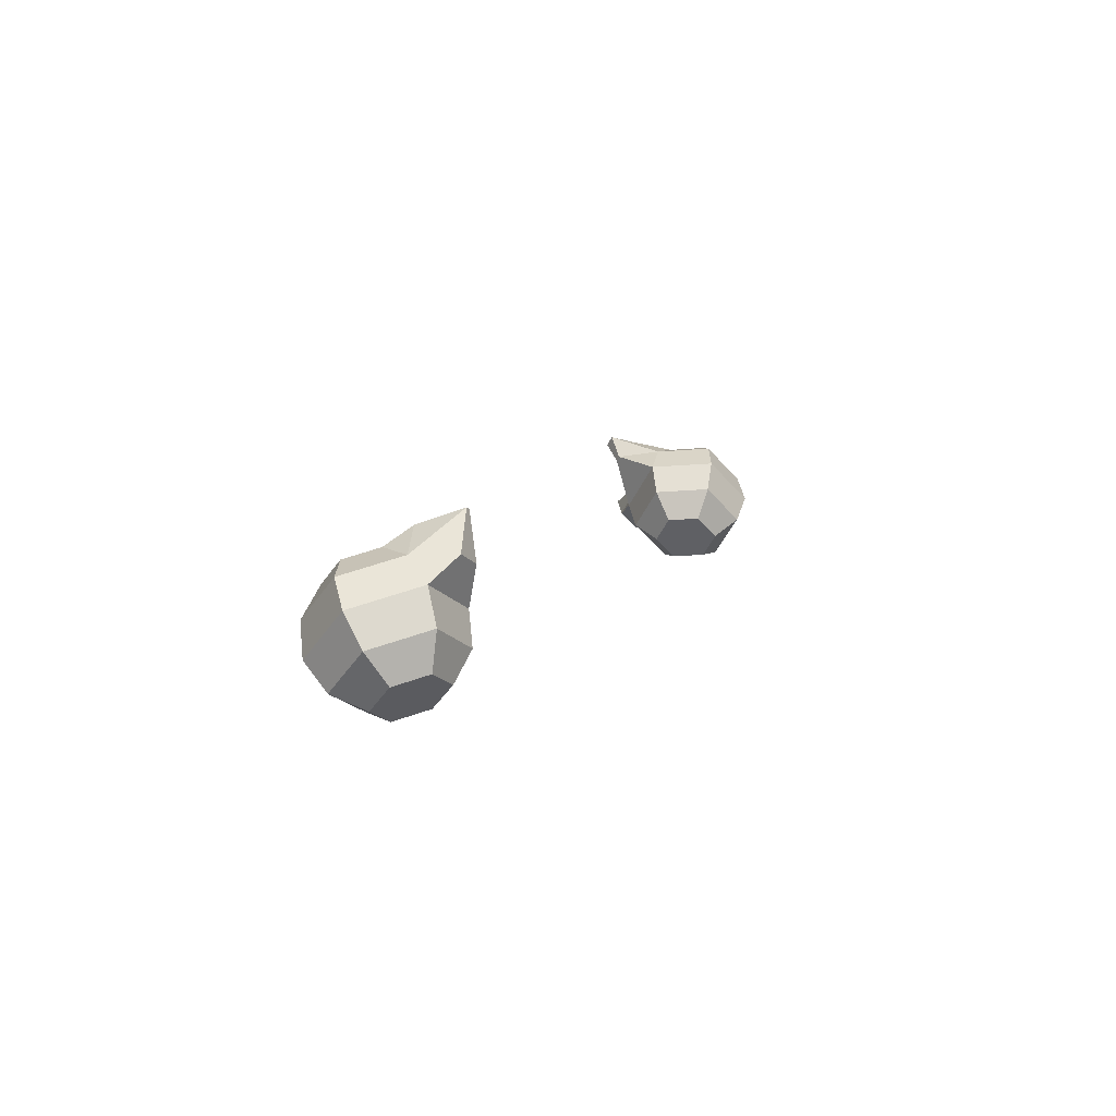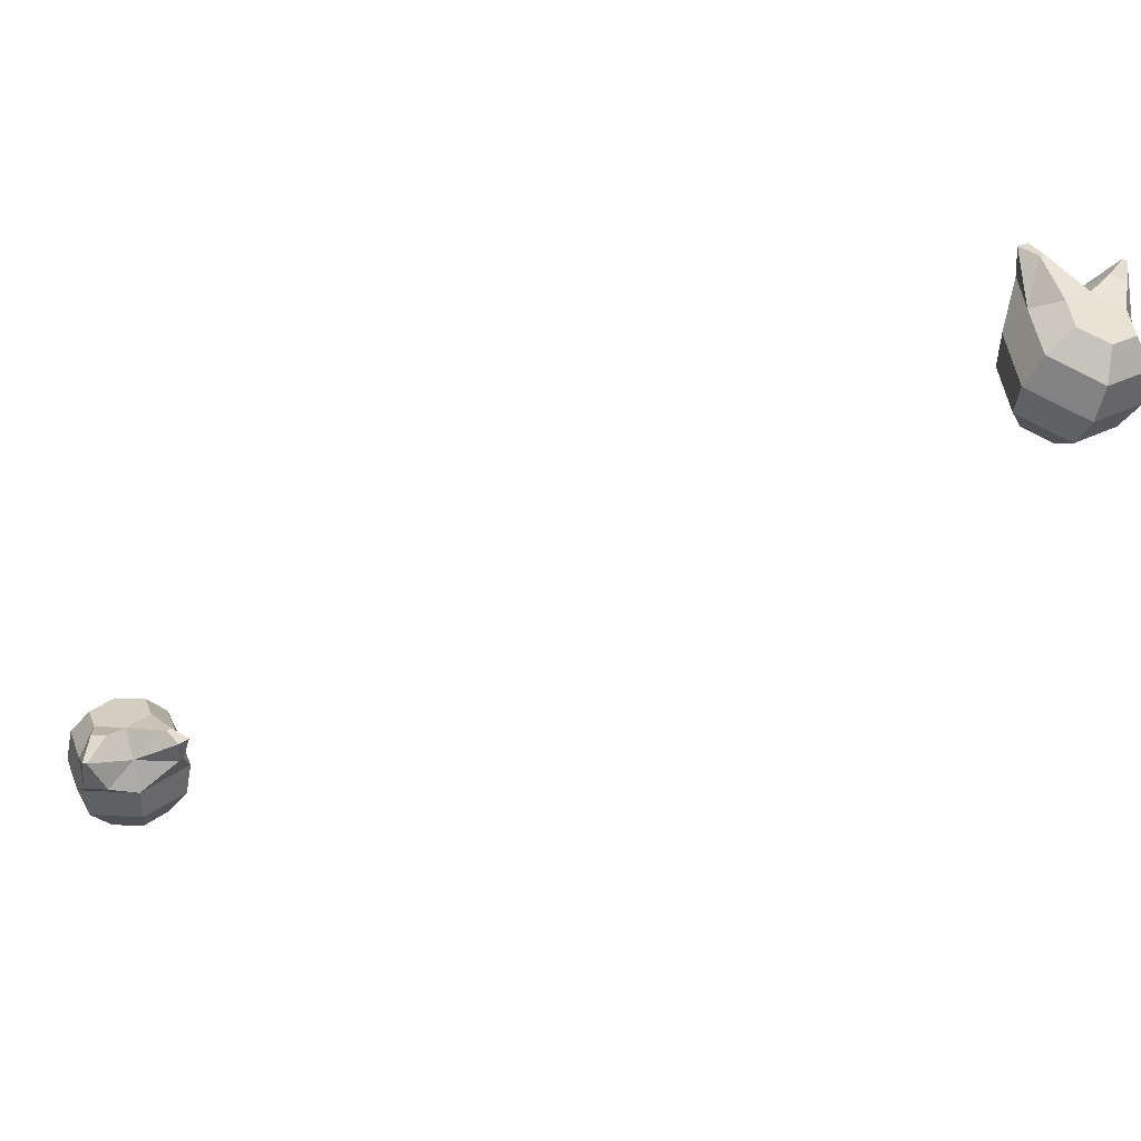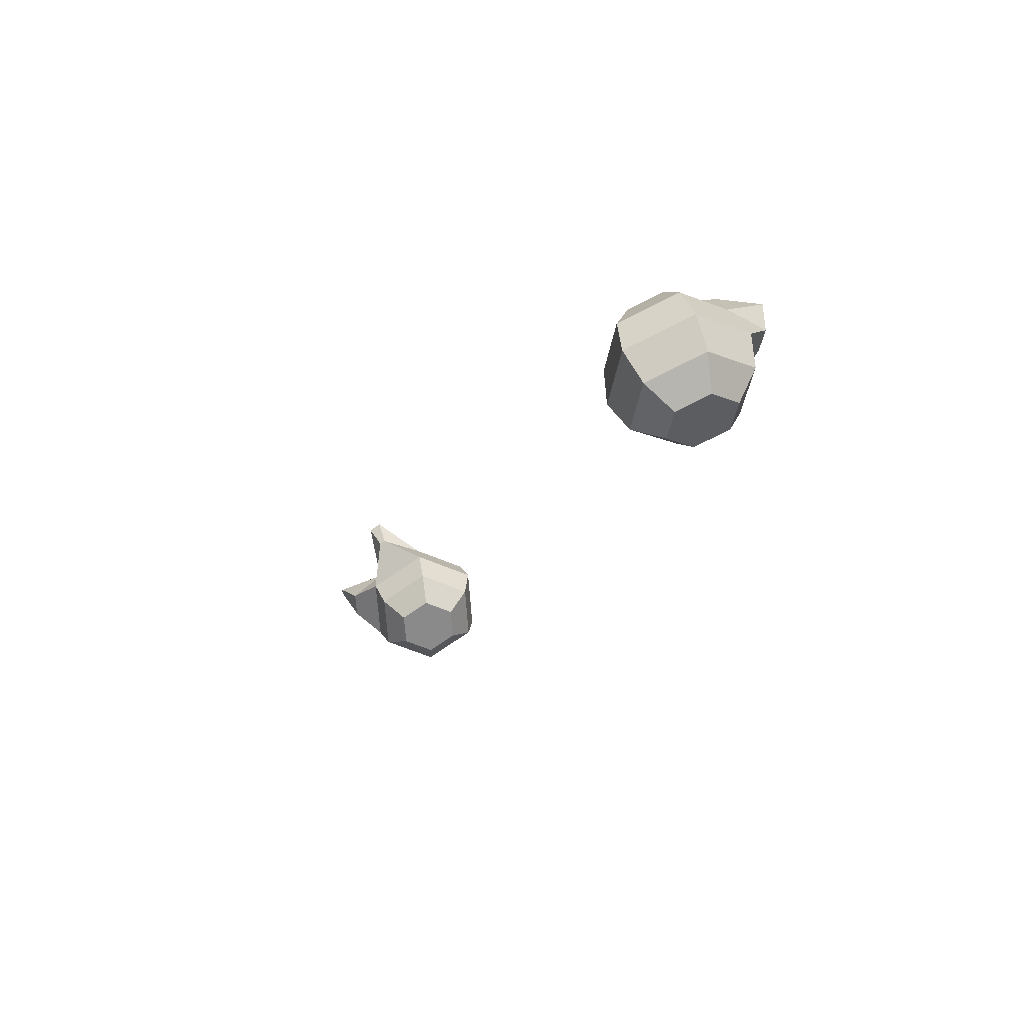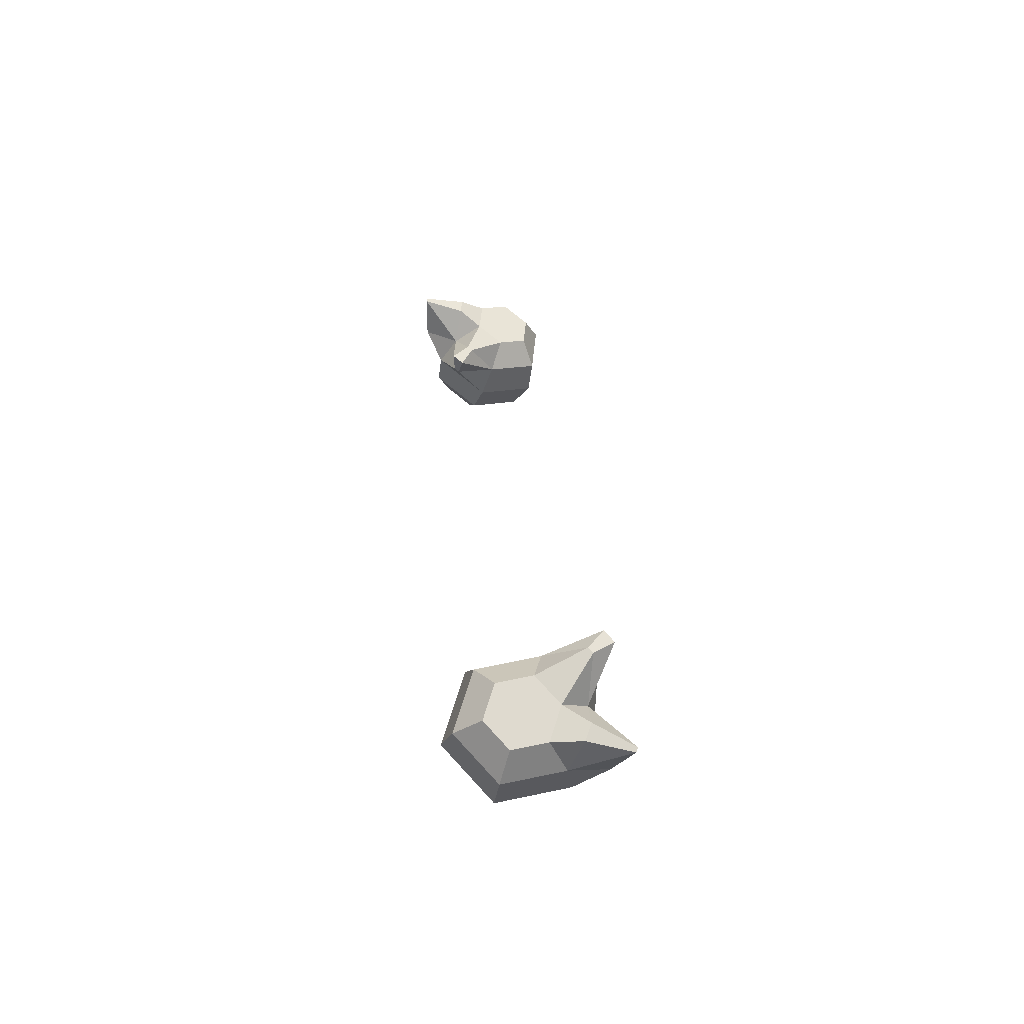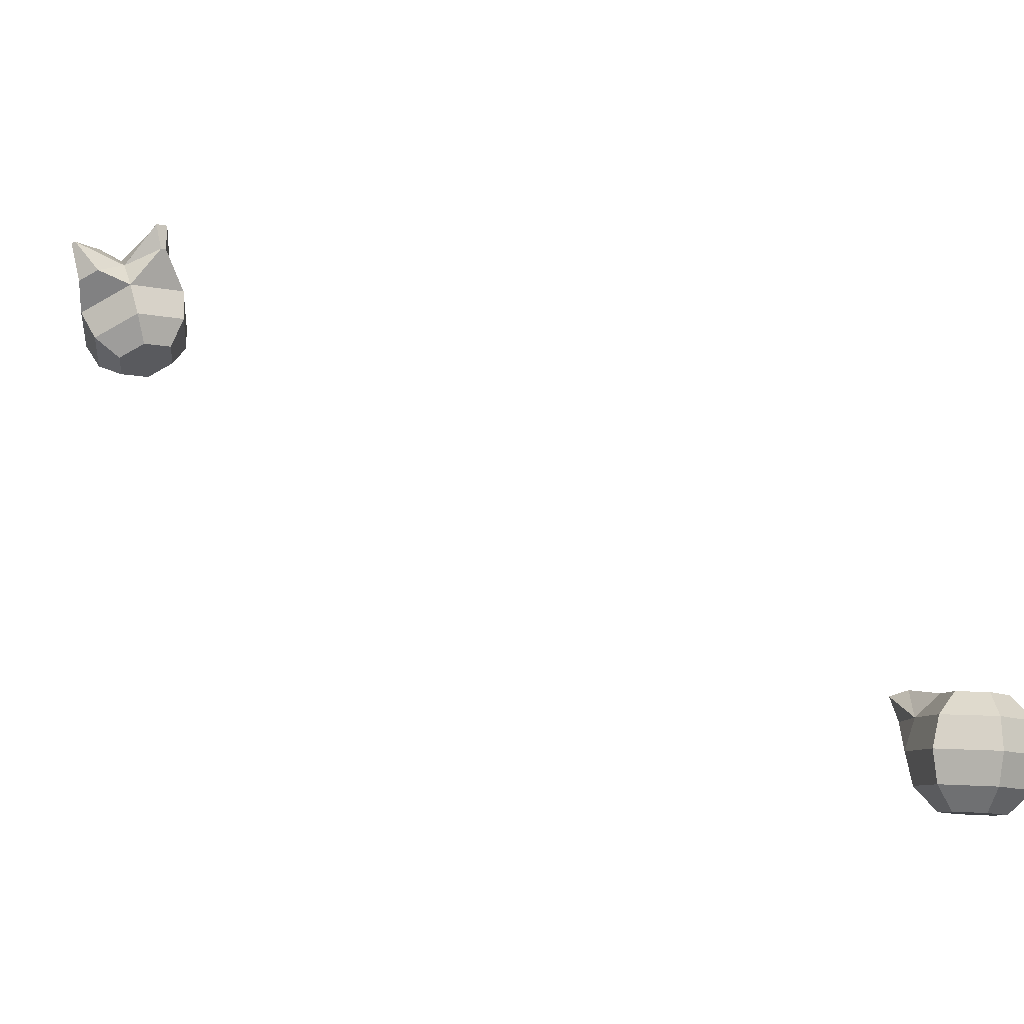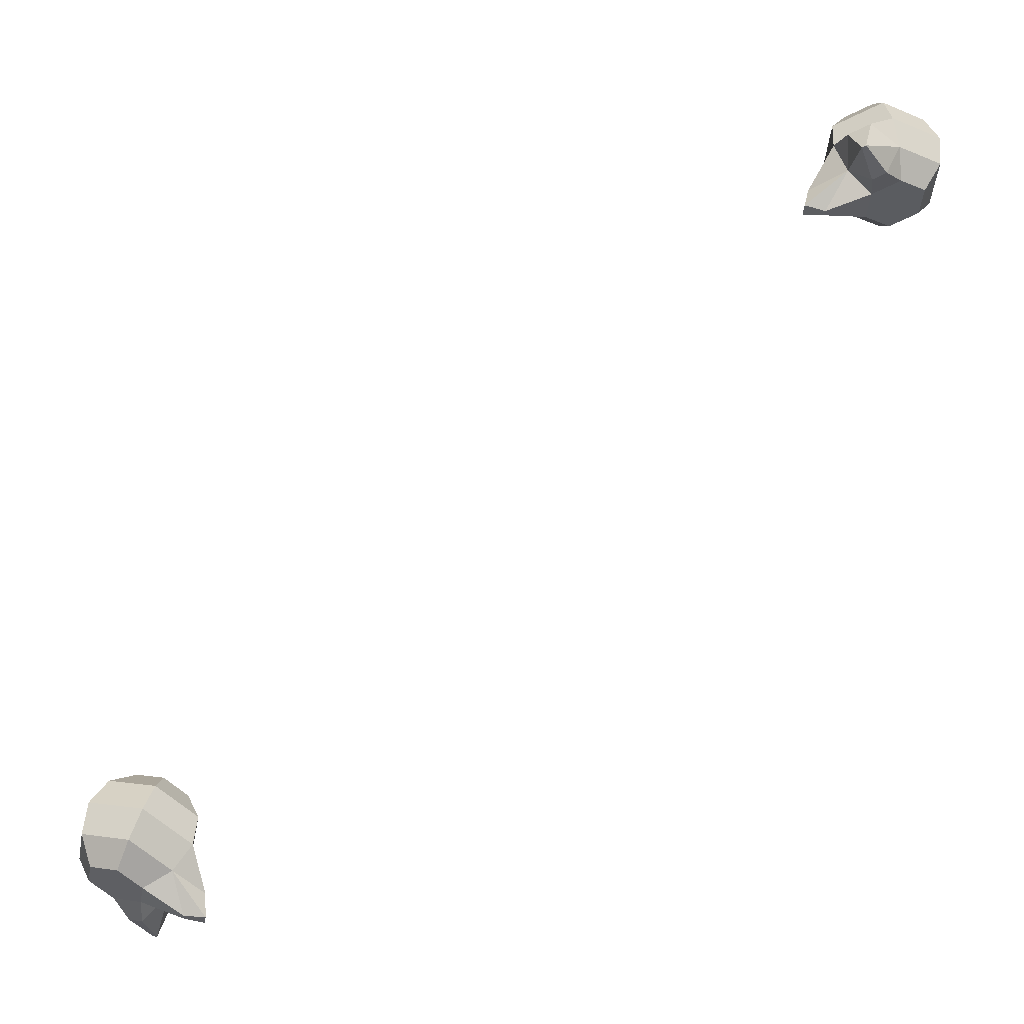
<metadata>
{"format":"obj","ext":"obj","renderer":"f3d","projection":"perspective","resolution":1024,"background":"white","views":[{"elev":-27.7,"azim":-36.1,"up":"+Y"},{"elev":46.7,"azim":37.9,"up":"+Y"},{"elev":-47.6,"azim":-71.0,"up":"+Y"},{"elev":54.4,"azim":123.1,"up":"+Y"},{"elev":-29.4,"azim":-137.9,"up":"+Y"},{"elev":39.7,"azim":-173.4,"up":"+Z"}]}
</metadata>
<code>
v 1.861 2.15 -0.7963
v 1.871 2.13 -0.7781
v 1.87 2.104 -0.7673
v 1.859 2.077 -0.7668
v 1.84 2.058 -0.7768
v 1.835 2.157 -0.7894
v 1.826 2.143 -0.7662
v 1.819 2.118 -0.7535
v 1.814 2.09 -0.7549
v 1.814 2.065 -0.7699
v 1.779 2.119 -0.7921
v 1.78 2.09 -0.7883
v 1.795 2.066 -0.7892
v 1.821 2.15 -0.8348
v 1.791 2.105 -0.8444
v 1.79 2.078 -0.8336
v 1.801 2.059 -0.8154
v 1.847 2.143 -0.8417
v 1.847 2.119 -0.8567
v 1.842 2.09 -0.8581
v 1.835 2.066 -0.8455
v 1.826 2.051 -0.8222
v 1.867 2.143 -0.8224
v 1.881 2.118 -0.8234
v 1.882 2.09 -0.8196
v 1.869 2.065 -0.8121
v 1.846 2.051 -0.803
v 1.815 2.157 -0.8087
v 1.792 2.143 -0.7995
v 1.802 2.131 -0.8448
v 1.815 2.139 -0.8928
v 1.819 2.138 -0.8938
v 1.822 2.151 -0.8595
v 1.804 2.112 -0.8725
v 1.835 2.147 -0.8629
v 1.824 2.107 -0.8778
v 1.761 2.164 -0.8312
v 1.764 2.161 -0.8419
v 1.78 2.165 -0.8301
v 1.766 2.141 -0.8267
v 1.781 2.164 -0.8351
v 1.767 2.14 -0.8316
f 17 27 5
f 3 9 4
f 1 7 2
f 5 9 10
f 2 8 3
f 6 29 7
f 9 13 10
f 7 11 8
f 1 28 6
f 8 12 9
f 13 16 17
f 30 42 38
f 11 16 12
f 28 41 39
f 16 22 17
f 19 35 18
f 15 21 16
f 20 34 36
f 22 26 27
f 19 25 20
f 1 18 14
f 20 26 21
f 18 24 19
f 27 4 5
f 24 3 25
f 25 4 26
f 23 2 24
f 13 5 10
f 31 36 34
f 31 35 32
f 30 33 31
f 18 33 14
f 19 36 32
f 30 34 15
f 37 42 40
f 37 41 38
f 29 40 11
f 11 42 15
f 30 41 14
f 29 39 37
f 17 22 27
f 3 8 9
f 1 6 7
f 5 4 9
f 2 7 8
f 6 28 29
f 9 12 13
f 7 29 11
f 1 14 28
f 8 11 12
f 13 12 16
f 30 15 42
f 11 15 16
f 28 14 41
f 16 21 22
f 19 32 35
f 15 20 21
f 20 15 34
f 22 21 26
f 19 24 25
f 1 23 18
f 20 25 26
f 18 23 24
f 27 26 4
f 24 2 3
f 25 3 4
f 23 1 2
f 13 17 5
f 31 32 36
f 31 33 35
f 30 14 33
f 18 35 33
f 19 20 36
f 30 31 34
f 37 38 42
f 37 39 41
f 29 37 40
f 11 40 42
f 30 38 41
f 29 28 39
v 1.202 1.662 -0.4079
v 1.191 1.635 -0.4136
v 1.193 1.607 -0.4112
v 1.207 1.584 -0.4012
v 1.228 1.572 -0.3863
v 1.226 1.666 -0.4208
v 1.233 1.642 -0.4359
v 1.241 1.615 -0.437
v 1.248 1.591 -0.4235
v 1.252 1.576 -0.3992
v 1.285 1.634 -0.4088
v 1.286 1.607 -0.3991
v 1.274 1.586 -0.3851
v 1.245 1.681 -0.3797
v 1.28 1.646 -0.3549
v 1.282 1.617 -0.3524
v 1.272 1.591 -0.3582
v 1.221 1.677 -0.3668
v 1.225 1.662 -0.3425
v 1.232 1.638 -0.3291
v 1.24 1.611 -0.3301
v 1.247 1.587 -0.3453
v 1.199 1.667 -0.3809
v 1.187 1.645 -0.3669
v 1.188 1.619 -0.3572
v 1.202 1.594 -0.3545
v 1.226 1.578 -0.3593
v 1.248 1.675 -0.4067
v 1.271 1.659 -0.4116
v 1.267 1.669 -0.3649
v 1.259 1.698 -0.3242
v 1.255 1.697 -0.3224
v 1.247 1.693 -0.358
v 1.27 1.665 -0.3317
v 1.235 1.691 -0.3516
v 1.251 1.662 -0.3218
v 1.303 1.693 -0.3971
v 1.302 1.695 -0.3861
v 1.284 1.693 -0.3962
v 1.3 1.671 -0.3905
v 1.284 1.694 -0.3911
v 1.299 1.672 -0.3854
f 59 69 47
f 45 51 46
f 43 49 44
f 47 51 52
f 44 50 45
f 48 71 49
f 51 55 52
f 49 53 50
f 43 70 48
f 50 54 51
f 55 58 59
f 72 84 80
f 53 58 54
f 70 83 81
f 58 64 59
f 61 77 60
f 57 63 58
f 62 76 78
f 64 68 69
f 61 67 62
f 43 60 56
f 62 68 63
f 60 66 61
f 69 46 47
f 66 45 67
f 67 46 68
f 65 44 66
f 55 47 52
f 73 78 76
f 73 77 74
f 72 75 73
f 60 75 56
f 61 78 74
f 72 76 57
f 79 84 82
f 79 83 80
f 71 82 53
f 53 84 57
f 72 83 56
f 71 81 79
f 59 64 69
f 45 50 51
f 43 48 49
f 47 46 51
f 44 49 50
f 48 70 71
f 51 54 55
f 49 71 53
f 43 56 70
f 50 53 54
f 55 54 58
f 72 57 84
f 53 57 58
f 70 56 83
f 58 63 64
f 61 74 77
f 57 62 63
f 62 57 76
f 64 63 68
f 61 66 67
f 43 65 60
f 62 67 68
f 60 65 66
f 69 68 46
f 66 44 45
f 67 45 46
f 65 43 44
f 55 59 47
f 73 74 78
f 73 75 77
f 72 56 75
f 60 77 75
f 61 62 78
f 72 73 76
f 79 80 84
f 79 81 83
f 71 79 82
f 53 82 84
f 72 80 83
f 71 70 81

</code>
